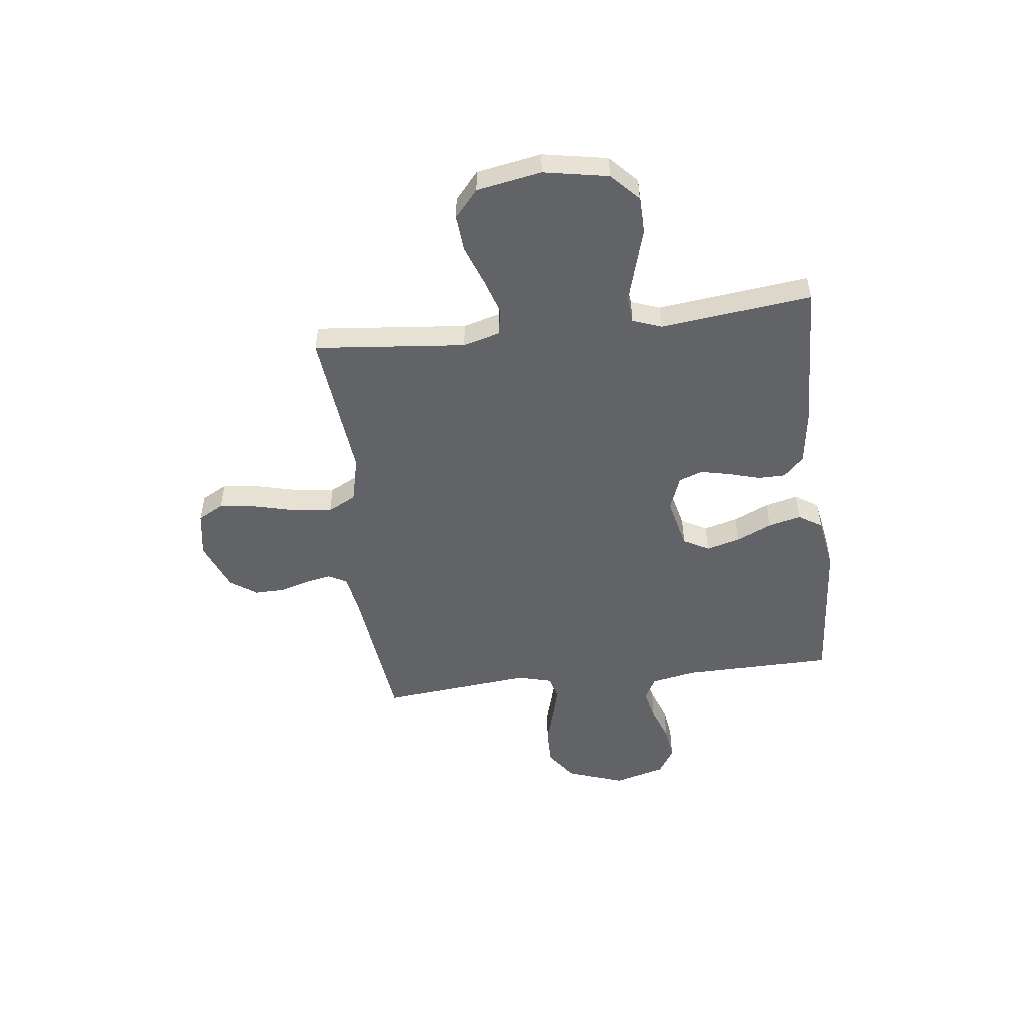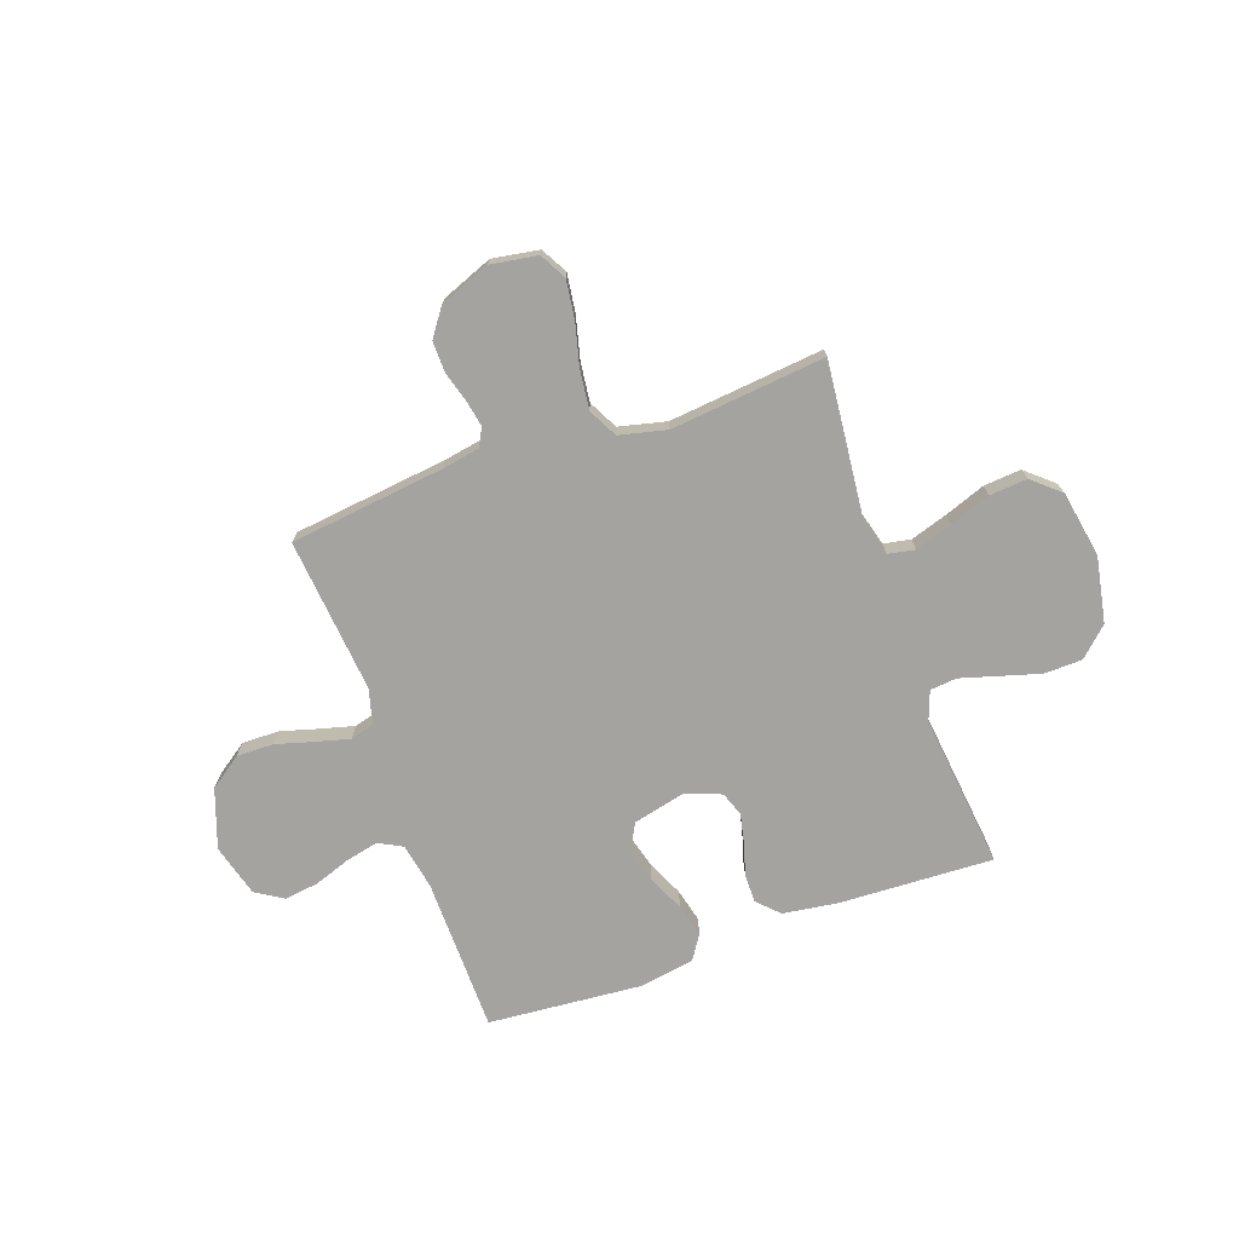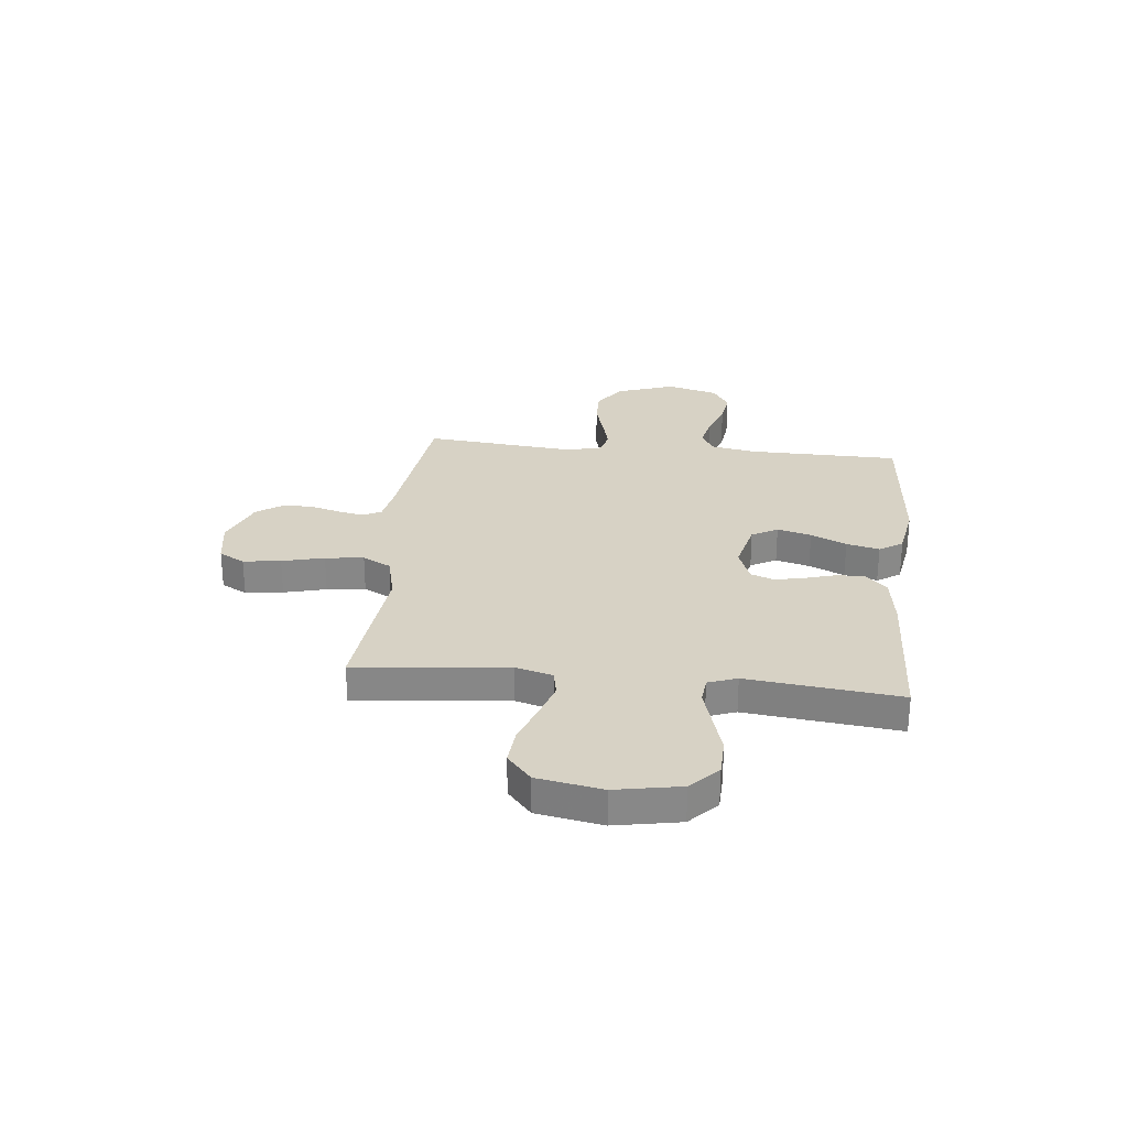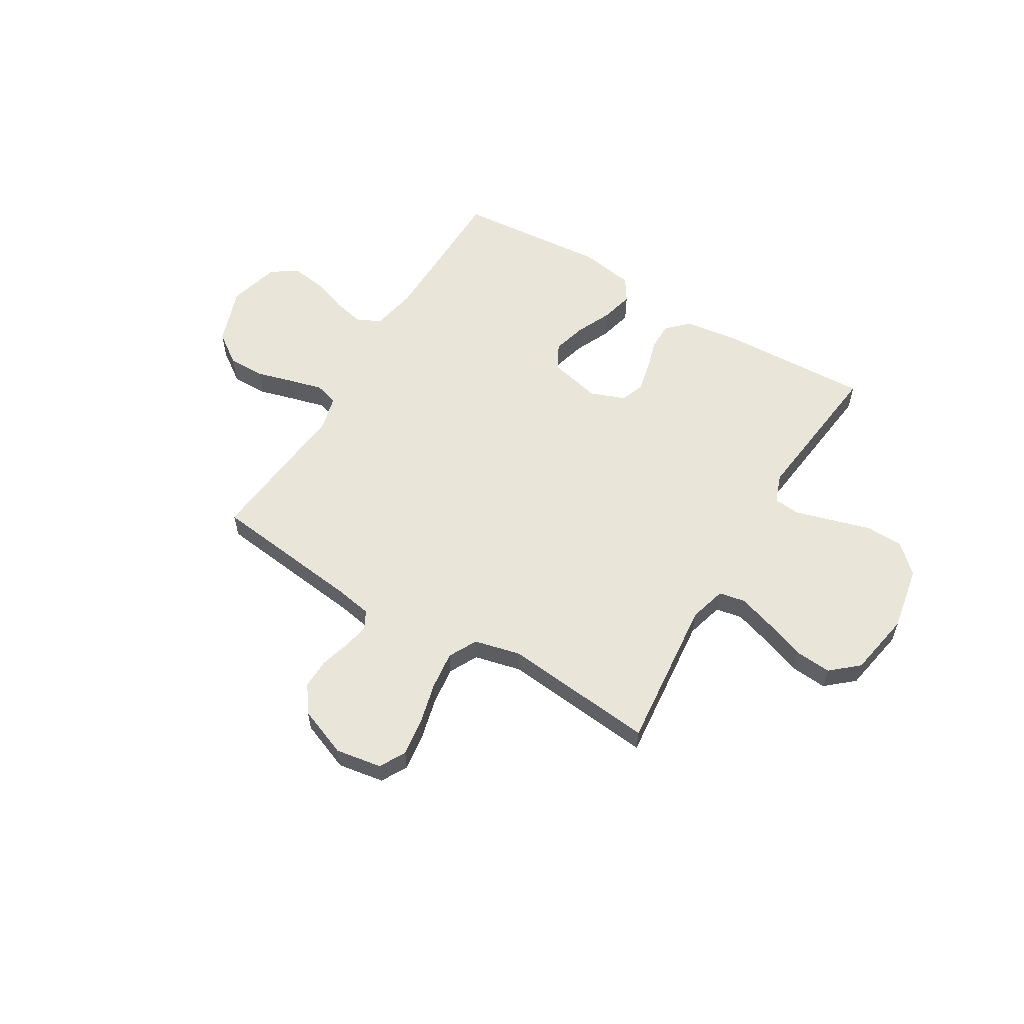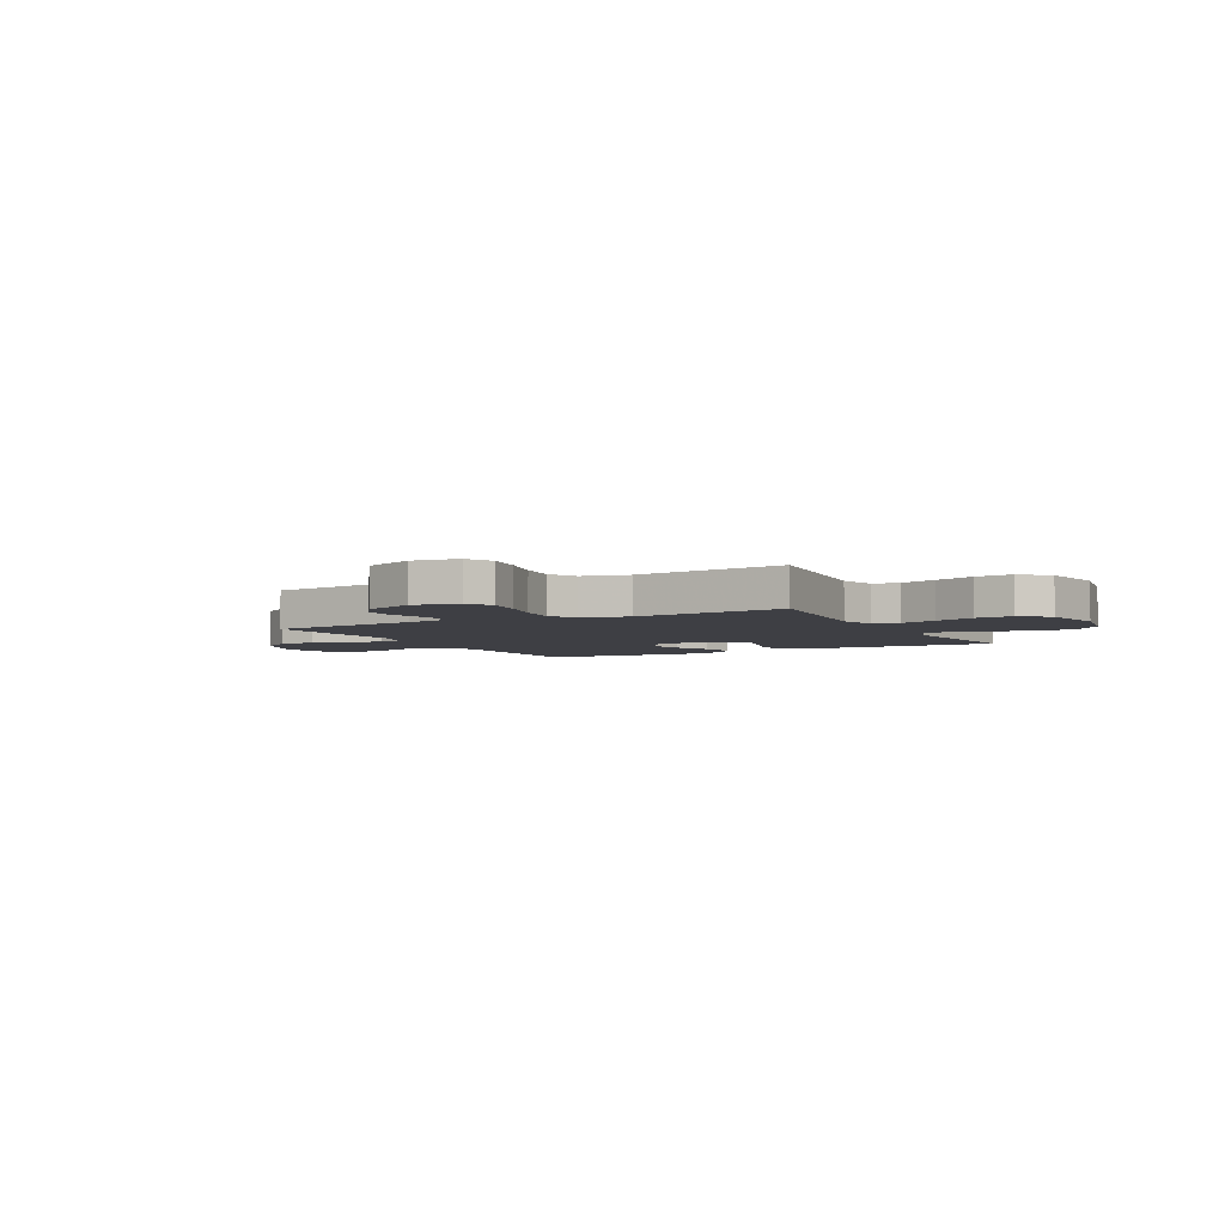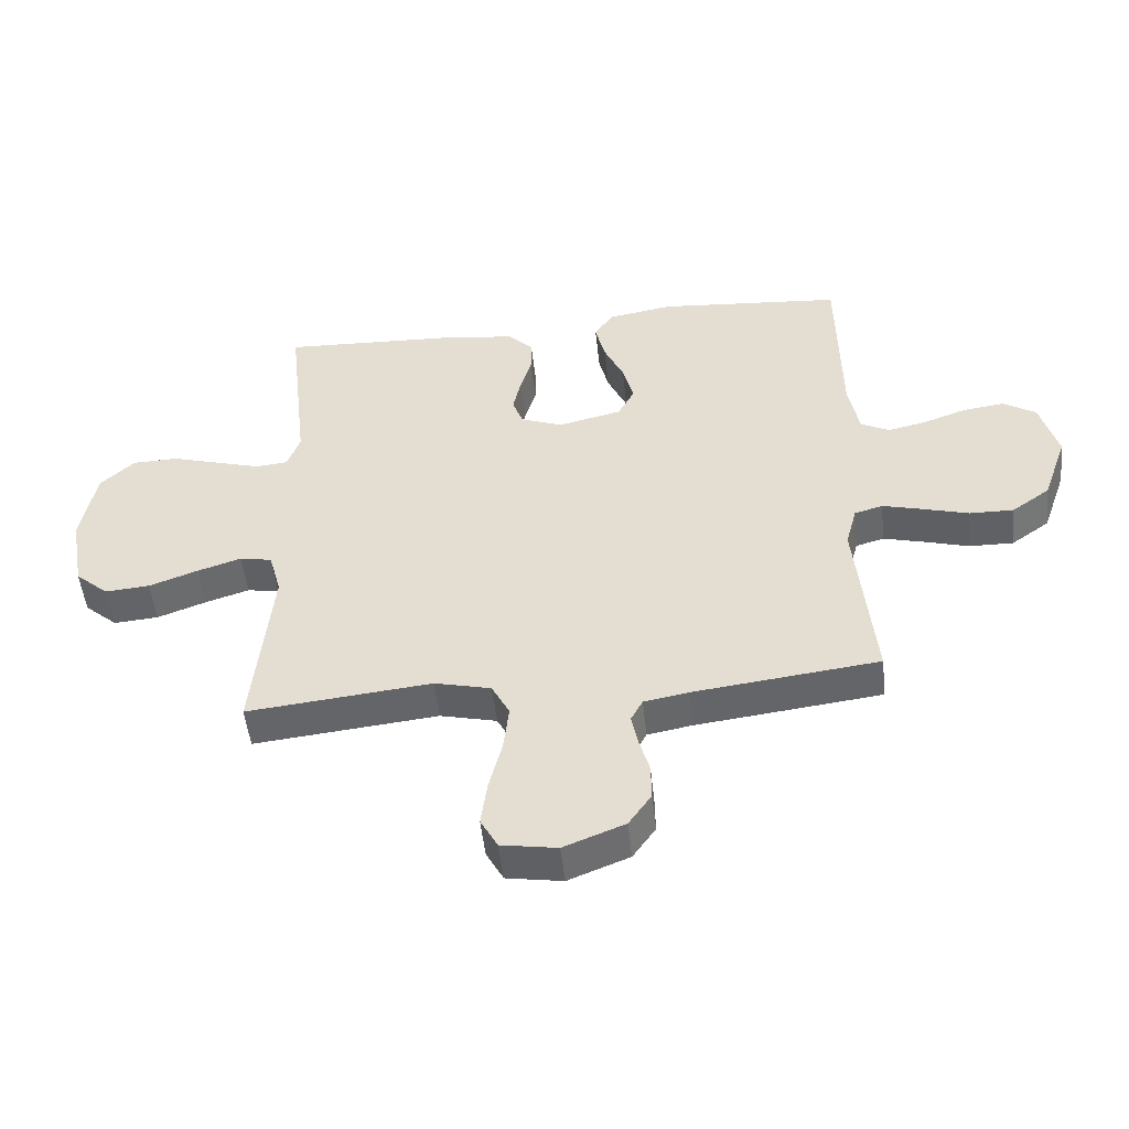
<metadata>
{"format":"obj","ext":"obj","renderer":"f3d","projection":"perspective","resolution":1024,"background":"white","views":[{"elev":-50.8,"azim":-83.0,"up":"+Y"},{"elev":-72.9,"azim":-160.5,"up":"+Y"},{"elev":27.6,"azim":-84.0,"up":"+Y"},{"elev":57.9,"azim":-149.0,"up":"+Y"},{"elev":-4.4,"azim":-151.9,"up":"+Y"},{"elev":-50.4,"azim":6.1,"up":"+Z"}]}
</metadata>
<code>
v -0.5 0.07 -0.5
v -0.47 0.07 -0.2
v -0.49 0.07 -0.127
v -0.542 0.07 -0.117
v -0.614 0.07 -0.14
v -0.693 0.07 -0.169
v -0.766 0.07 -0.175
v -0.82 0.07 -0.128
v -0.843 0.07 0
v -0.819 0.07 0.128
v -0.764 0.07 0.18
v -0.69 0.07 0.182
v -0.611 0.07 0.159
v -0.539 0.07 0.138
v -0.487 0.07 0.143
v -0.466 0.07 0.2
v -0.5 0.07 0.5
v -0.2 0.07 0.487
v -0.095 0.07 0.472
v -0.055 0.07 0.432
v -0.055 0.07 0.377
v -0.073 0.07 0.316
v -0.086 0.07 0.257
v -0.069 0.07 0.21
v 0 0.07 0.184
v 0.102 0.07 0.208
v 0.13 0.07 0.259
v 0.112 0.07 0.326
v 0.08 0.07 0.396
v 0.064 0.07 0.461
v 0.094 0.07 0.507
v 0.2 0.07 0.525
v 0.5 0.07 0.5
v 0.504 0.07 0.2
v 0.521 0.07 0.111
v 0.567 0.07 0.087
v 0.63 0.07 0.101
v 0.7 0.07 0.126
v 0.767 0.07 0.135
v 0.82 0.07 0.102
v 0.848 0.07 0
v 0.808 0.07 -0.114
v 0.746 0.07 -0.158
v 0.674 0.07 -0.157
v 0.6 0.07 -0.136
v 0.535 0.07 -0.119
v 0.489 0.07 -0.132
v 0.471 0.07 -0.2
v 0.5 0.07 -0.5
v 0.2 0.07 -0.536
v 0.127 0.07 -0.549
v 0.108 0.07 -0.585
v 0.118 0.07 -0.636
v 0.135 0.07 -0.695
v 0.136 0.07 -0.754
v 0.099 0.07 -0.807
v 0 0.07 -0.846
v -0.091 0.07 -0.831
v -0.119 0.07 -0.78
v -0.109 0.07 -0.706
v -0.088 0.07 -0.623
v -0.079 0.07 -0.547
v -0.108 0.07 -0.491
v -0.2 0.07 -0.469
v -0.5 0 -0.5
v -0.47 0 -0.2
v -0.49 0 -0.127
v -0.542 0 -0.117
v -0.614 0 -0.14
v -0.693 0 -0.169
v -0.766 0 -0.175
v -0.82 0 -0.128
v -0.843 0 0
v -0.819 0 0.128
v -0.764 0 0.18
v -0.69 0 0.182
v -0.611 0 0.159
v -0.539 0 0.138
v -0.487 0 0.143
v -0.466 0 0.2
v -0.5 0 0.5
v -0.2 0 0.487
v -0.095 0 0.472
v -0.055 0 0.432
v -0.055 0 0.377
v -0.073 0 0.316
v -0.086 0 0.257
v -0.069 0 0.21
v 0 0 0.184
v 0.102 0 0.208
v 0.13 0 0.259
v 0.112 0 0.326
v 0.08 0 0.396
v 0.064 0 0.461
v 0.094 0 0.507
v 0.2 0 0.525
v 0.5 0 0.5
v 0.504 0 0.2
v 0.521 0 0.111
v 0.567 0 0.087
v 0.63 0 0.101
v 0.7 0 0.126
v 0.767 0 0.135
v 0.82 0 0.102
v 0.848 0 0
v 0.808 0 -0.114
v 0.746 0 -0.158
v 0.674 0 -0.157
v 0.6 0 -0.136
v 0.535 0 -0.119
v 0.489 0 -0.132
v 0.471 0 -0.2
v 0.5 0 -0.5
v 0.2 0 -0.536
v 0.127 0 -0.549
v 0.108 0 -0.585
v 0.118 0 -0.636
v 0.135 0 -0.695
v 0.136 0 -0.754
v 0.099 0 -0.807
v 0 0 -0.846
v -0.091 0 -0.831
v -0.119 0 -0.78
v -0.109 0 -0.706
v -0.088 0 -0.623
v -0.079 0 -0.547
v -0.108 0 -0.491
v -0.2 0 -0.469
f 58 59 60 61
f 58 61 62
f 57 58 62
f 56 57 62
f 53 54 55 56
f 52 53 56 62
f 51 52 62 63
f 48 49 50
f 47 48 50 51
f 42 43 44 45
f 42 45 46
f 41 42 46
f 40 41 46 47
f 37 38 39 40
f 36 37 40 47
f 31 32 33 34
f 31 34 35
f 28 29 30 31
f 27 28 31 35
f 26 27 35 36
f 19 20 21 22
f 19 22 23
f 16 17 18 19
f 15 16 19 23
f 11 12 13 14
f 9 10 11 14
f 9 14 15
f 5 6 7 8
f 4 5 8 9
f 3 4 9 15
f 64 1 2
f 63 64 2 3
f 25 26 36 47
f 24 25 47 51
f 23 24 51 63
f 3 15 23 63
f 125 124 123 122
f 126 125 122
f 126 122 121
f 126 121 120
f 120 119 118 117
f 126 120 117 116
f 127 126 116 115
f 114 113 112
f 115 114 112 111
f 109 108 107 106
f 110 109 106
f 110 106 105
f 111 110 105 104
f 104 103 102 101
f 111 104 101 100
f 98 97 96 95
f 99 98 95
f 95 94 93 92
f 99 95 92 91
f 100 99 91 90
f 86 85 84 83
f 87 86 83
f 83 82 81 80
f 87 83 80 79
f 78 77 76 75
f 78 75 74 73
f 79 78 73
f 72 71 70 69
f 73 72 69 68
f 79 73 68 67
f 66 65 128
f 67 66 128 127
f 111 100 90 89
f 115 111 89 88
f 127 115 88 87
f 127 87 79 67
f 1 65 66 2
f 2 66 67 3
f 3 67 68 4
f 4 68 69 5
f 5 69 70 6
f 6 70 71 7
f 7 71 72 8
f 8 72 73 9
f 9 73 74 10
f 10 74 75 11
f 11 75 76 12
f 12 76 77 13
f 13 77 78 14
f 14 78 79 15
f 15 79 80 16
f 16 80 81 17
f 17 81 82 18
f 18 82 83 19
f 19 83 84 20
f 20 84 85 21
f 21 85 86 22
f 22 86 87 23
f 23 87 88 24
f 24 88 89 25
f 25 89 90 26
f 26 90 91 27
f 27 91 92 28
f 28 92 93 29
f 29 93 94 30
f 30 94 95 31
f 31 95 96 32
f 32 96 97 33
f 33 97 98 34
f 34 98 99 35
f 35 99 100 36
f 36 100 101 37
f 37 101 102 38
f 38 102 103 39
f 39 103 104 40
f 40 104 105 41
f 41 105 106 42
f 42 106 107 43
f 43 107 108 44
f 44 108 109 45
f 45 109 110 46
f 46 110 111 47
f 47 111 112 48
f 48 112 113 49
f 49 113 114 50
f 50 114 115 51
f 51 115 116 52
f 52 116 117 53
f 53 117 118 54
f 54 118 119 55
f 55 119 120 56
f 56 120 121 57
f 57 121 122 58
f 58 122 123 59
f 59 123 124 60
f 60 124 125 61
f 61 125 126 62
f 62 126 127 63
f 63 127 128 64
f 64 128 65 1

</code>
